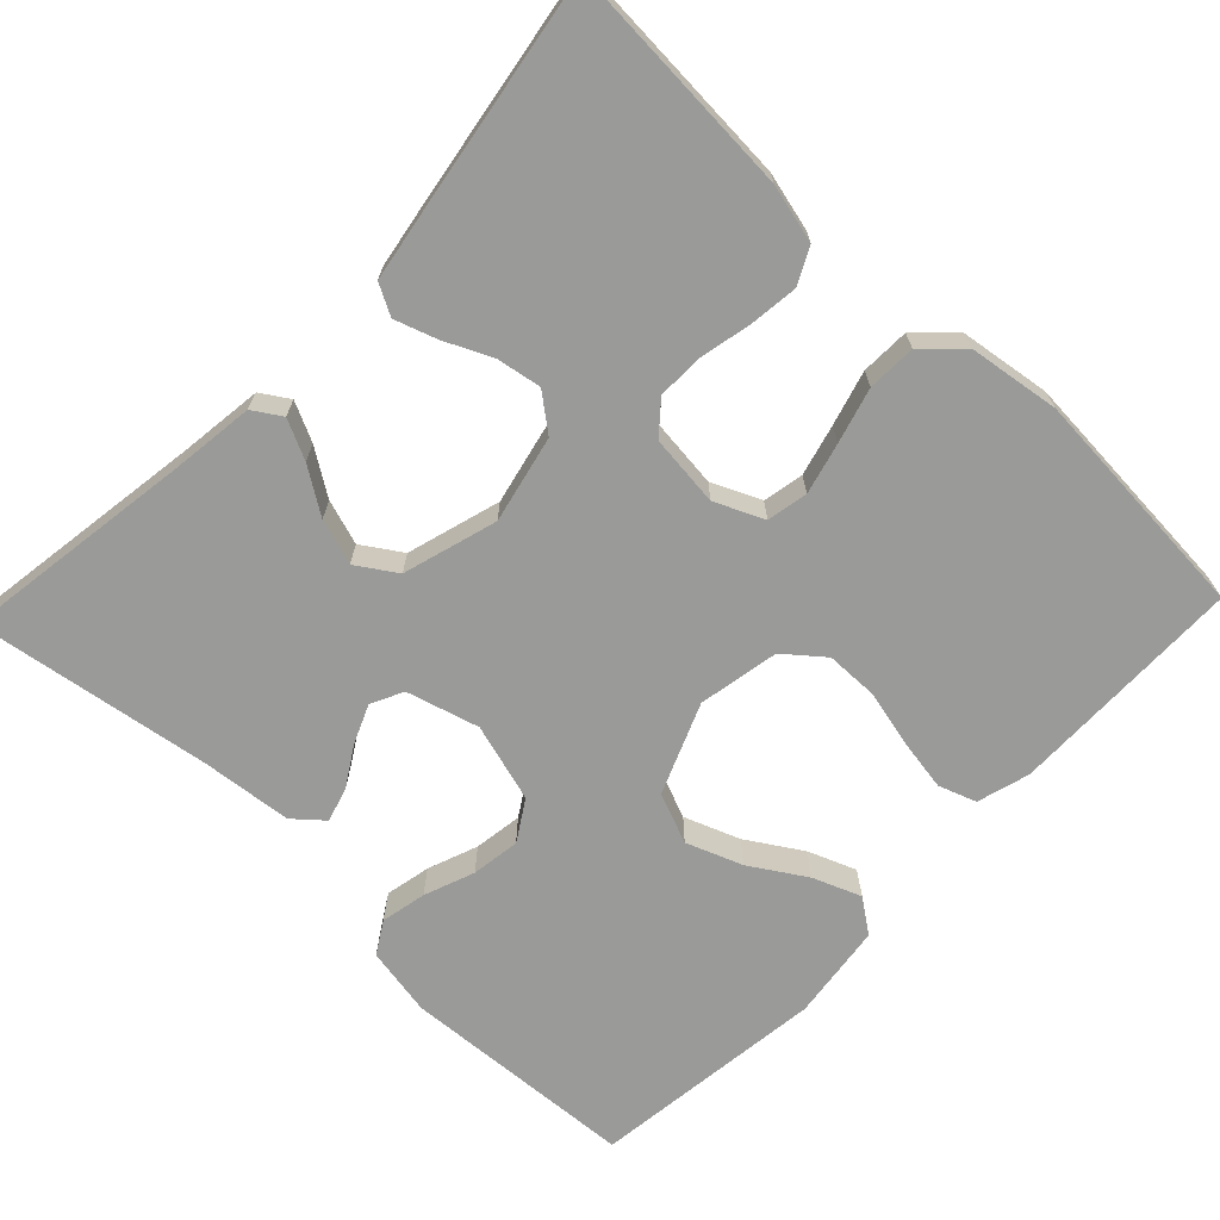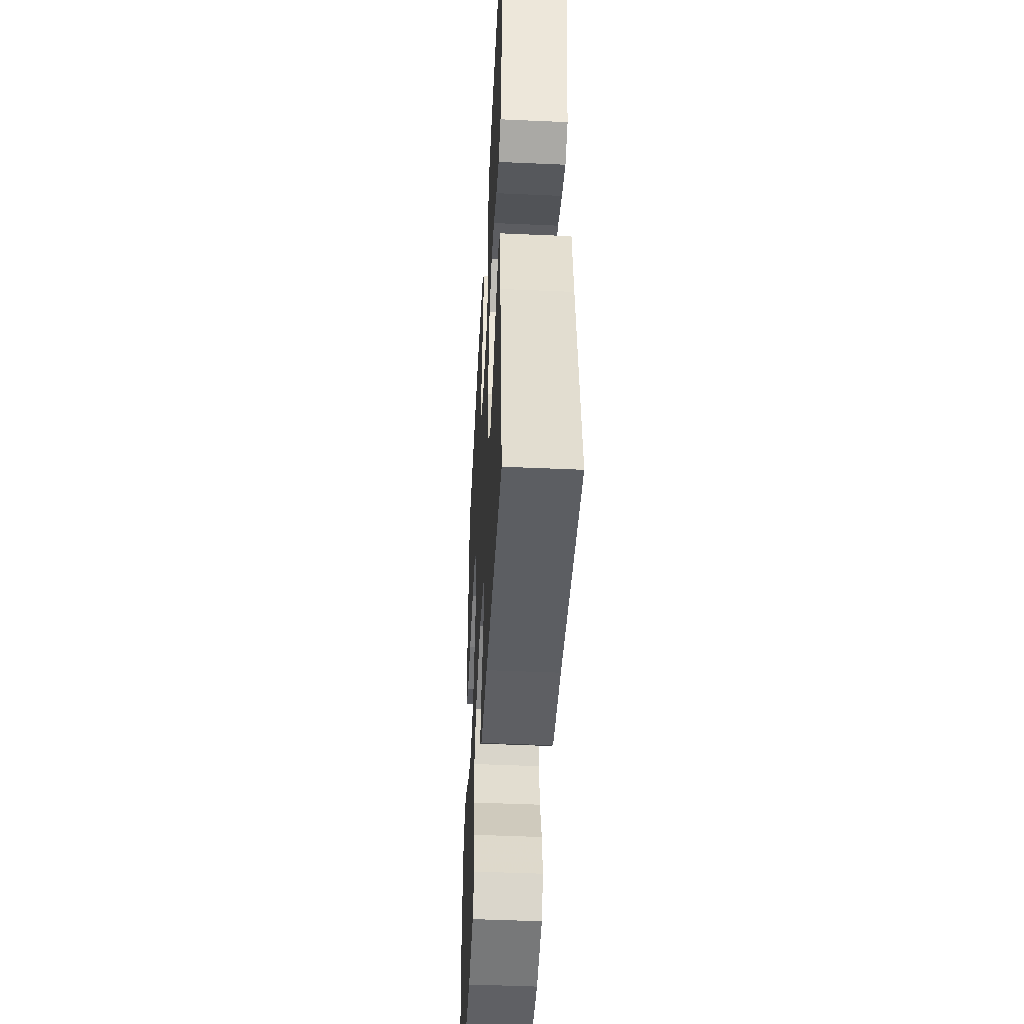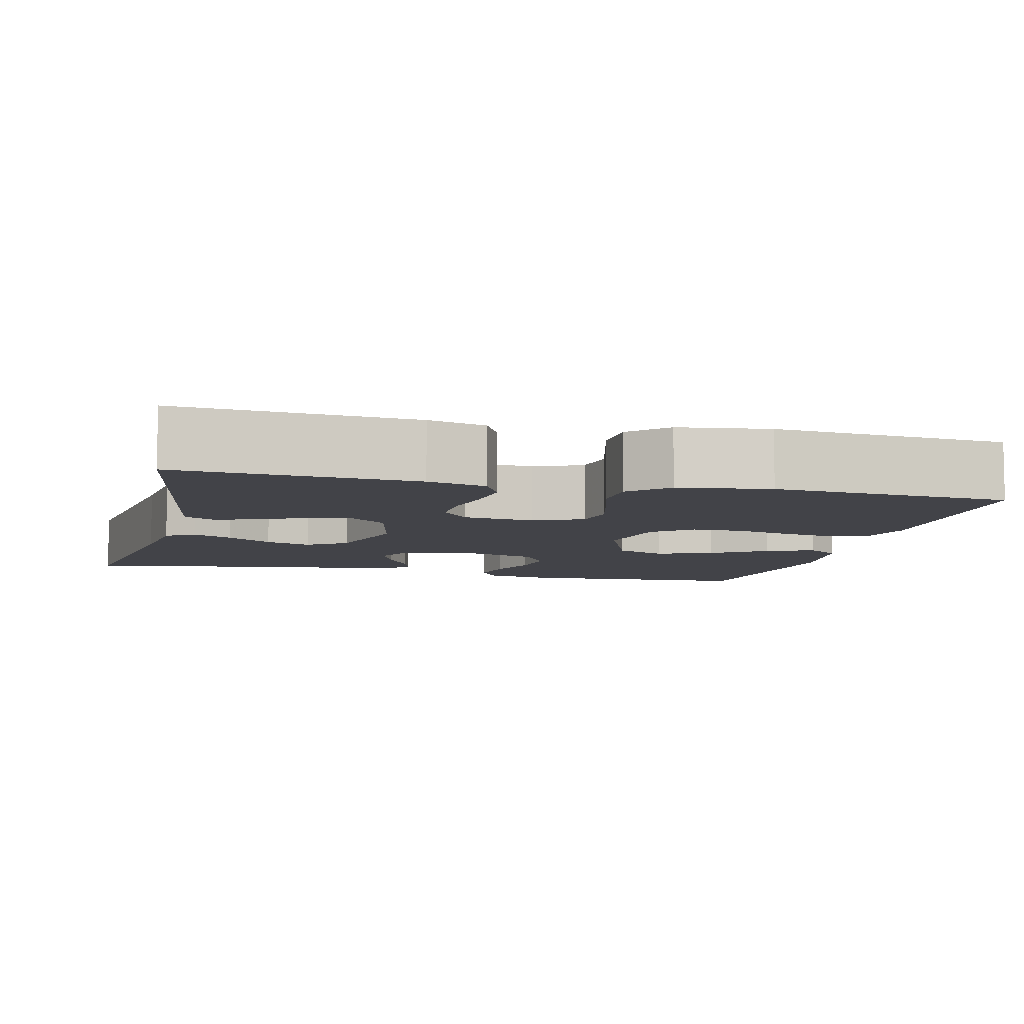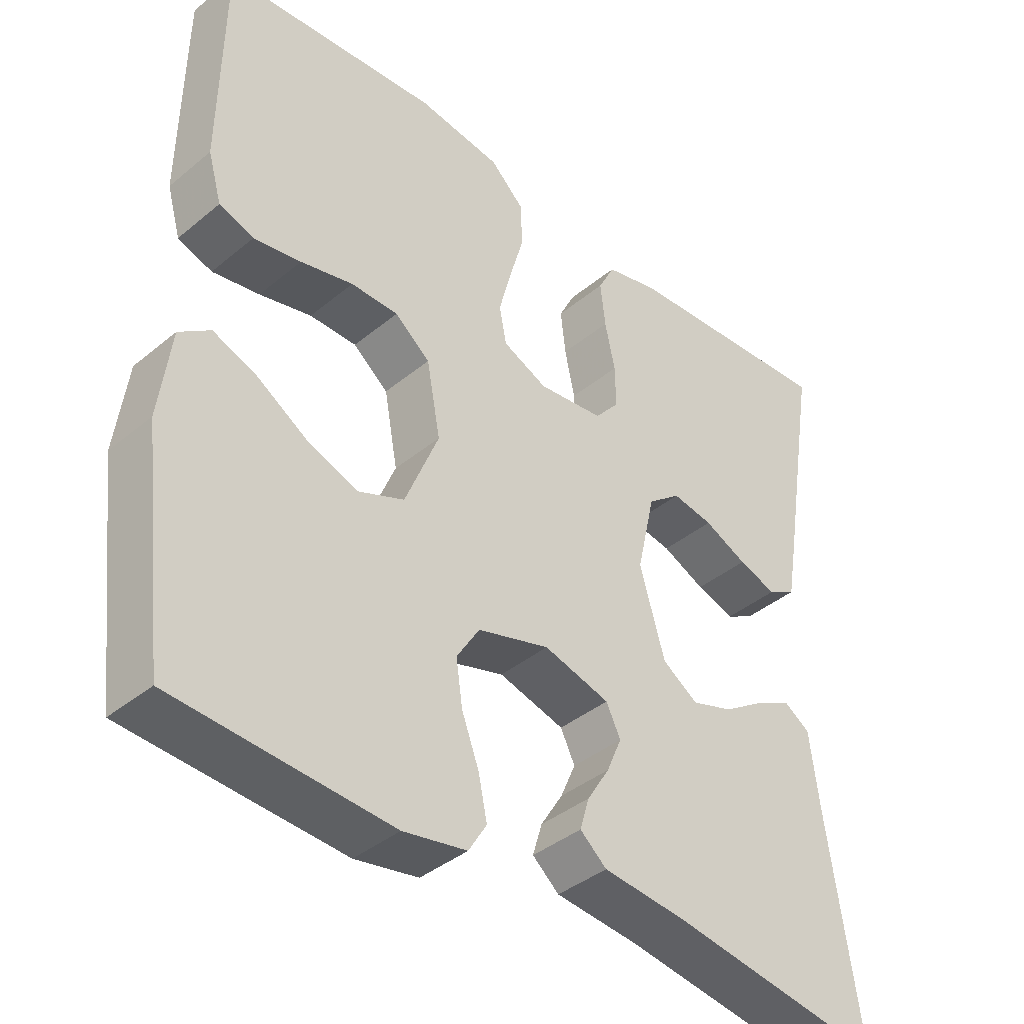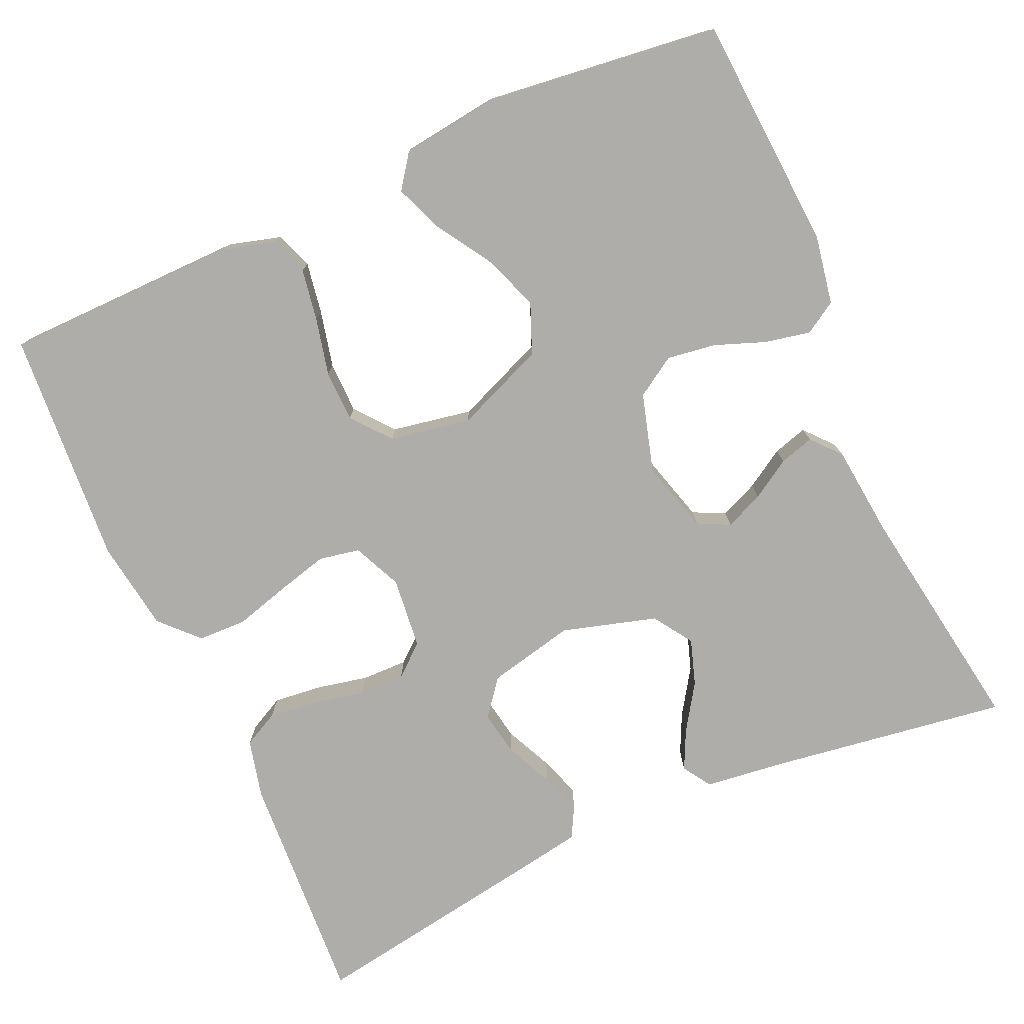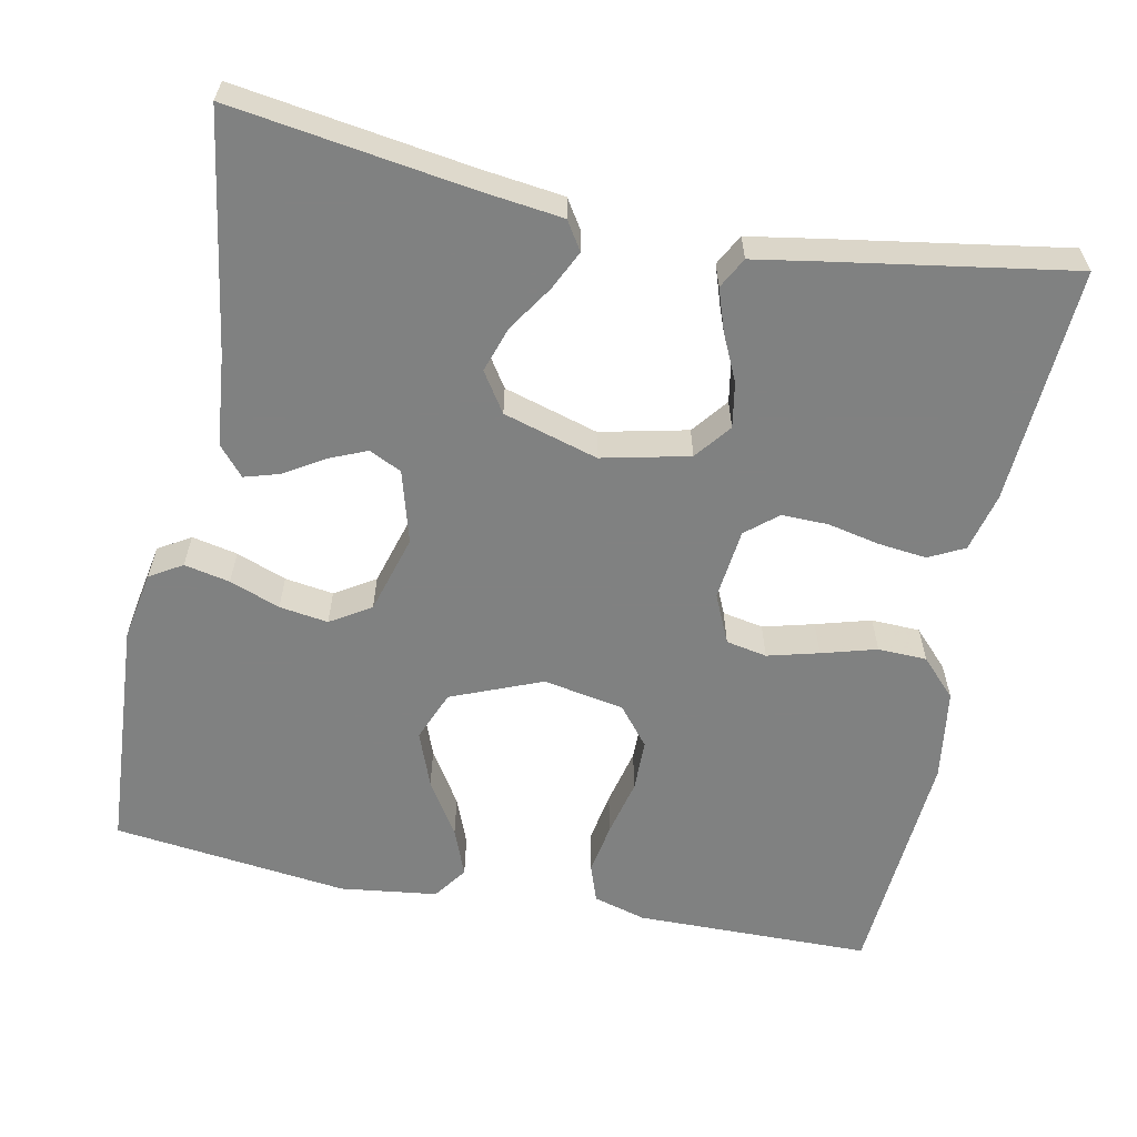
<metadata>
{"format":"obj","ext":"obj","renderer":"f3d","projection":"perspective","resolution":1024,"background":"white","views":[{"elev":-69.2,"azim":-43.7,"up":"+Y"},{"elev":-47.0,"azim":-92.9,"up":"+Z"},{"elev":-7.6,"azim":-13.9,"up":"+Y"},{"elev":-39.6,"azim":135.7,"up":"+Z"},{"elev":-77.3,"azim":114.1,"up":"+Y"},{"elev":-60.3,"azim":-101.5,"up":"+Y"}]}
</metadata>
<code>
v -0.5 0.07 -0.5
v -0.456 0.07 -0.2
v -0.443 0.07 -0.095
v -0.407 0.07 -0.072
v -0.357 0.07 -0.096
v -0.299 0.07 -0.134
v -0.241 0.07 -0.153
v -0.191 0.07 -0.12
v -0.156 0.07 0
v -0.181 0.07 0.111
v -0.227 0.07 0.147
v -0.284 0.07 0.137
v -0.344 0.07 0.109
v -0.397 0.07 0.091
v -0.436 0.07 0.112
v -0.451 0.07 0.2
v -0.5 0.07 0.5
v -0.2 0.07 0.482
v -0.126 0.07 0.464
v -0.103 0.07 0.419
v -0.11 0.07 0.357
v -0.124 0.07 0.291
v -0.125 0.07 0.232
v -0.091 0.07 0.192
v 0 0.07 0.182
v 0.062 0.07 0.21
v 0.072 0.07 0.262
v 0.055 0.07 0.327
v 0.035 0.07 0.397
v 0.037 0.07 0.459
v 0.084 0.07 0.504
v 0.2 0.07 0.521
v 0.5 0.07 0.5
v 0.504 0.07 0.2
v 0.485 0.07 0.133
v 0.437 0.07 0.116
v 0.371 0.07 0.127
v 0.298 0.07 0.144
v 0.232 0.07 0.143
v 0.183 0.07 0.103
v 0.164 0.07 0
v 0.211 0.07 -0.115
v 0.275 0.07 -0.141
v 0.346 0.07 -0.114
v 0.416 0.07 -0.07
v 0.477 0.07 -0.046
v 0.52 0.07 -0.077
v 0.536 0.07 -0.2
v 0.5 0.07 -0.5
v 0.2 0.07 -0.52
v 0.112 0.07 -0.504
v 0.087 0.07 -0.463
v 0.099 0.07 -0.405
v 0.123 0.07 -0.341
v 0.132 0.07 -0.279
v 0.1 0.07 -0.228
v 0 0.07 -0.199
v -0.092 0.07 -0.225
v -0.112 0.07 -0.266
v -0.091 0.07 -0.315
v -0.06 0.07 -0.365
v -0.047 0.07 -0.409
v -0.084 0.07 -0.441
v -0.2 0.07 -0.453
v -0.5 0 -0.5
v -0.456 0 -0.2
v -0.443 0 -0.095
v -0.407 0 -0.072
v -0.357 0 -0.096
v -0.299 0 -0.134
v -0.241 0 -0.153
v -0.191 0 -0.12
v -0.156 0 0
v -0.181 0 0.111
v -0.227 0 0.147
v -0.284 0 0.137
v -0.344 0 0.109
v -0.397 0 0.091
v -0.436 0 0.112
v -0.451 0 0.2
v -0.5 0 0.5
v -0.2 0 0.482
v -0.126 0 0.464
v -0.103 0 0.419
v -0.11 0 0.357
v -0.124 0 0.291
v -0.125 0 0.232
v -0.091 0 0.192
v 0 0 0.182
v 0.062 0 0.21
v 0.072 0 0.262
v 0.055 0 0.327
v 0.035 0 0.397
v 0.037 0 0.459
v 0.084 0 0.504
v 0.2 0 0.521
v 0.5 0 0.5
v 0.504 0 0.2
v 0.485 0 0.133
v 0.437 0 0.116
v 0.371 0 0.127
v 0.298 0 0.144
v 0.232 0 0.143
v 0.183 0 0.103
v 0.164 0 0
v 0.211 0 -0.115
v 0.275 0 -0.141
v 0.346 0 -0.114
v 0.416 0 -0.07
v 0.477 0 -0.046
v 0.52 0 -0.077
v 0.536 0 -0.2
v 0.5 0 -0.5
v 0.2 0 -0.52
v 0.112 0 -0.504
v 0.087 0 -0.463
v 0.099 0 -0.405
v 0.123 0 -0.341
v 0.132 0 -0.279
v 0.1 0 -0.228
v 0 0 -0.199
v -0.092 0 -0.225
v -0.112 0 -0.266
v -0.091 0 -0.315
v -0.06 0 -0.365
v -0.047 0 -0.409
v -0.084 0 -0.441
v -0.2 0 -0.453
f 62 63 64
f 61 62 64
f 60 61 64
f 64 1 2
f 60 64 2
f 59 60 2
f 58 59 2 3
f 52 53 54
f 51 52 54
f 50 51 54
f 49 50 54
f 48 49 54
f 47 48 54
f 46 47 54
f 45 46 54
f 44 45 54
f 43 44 54 55
f 42 43 55 56
f 36 37 38
f 35 36 38
f 34 35 38
f 33 34 38
f 32 33 38
f 31 32 38
f 30 31 38
f 29 30 38
f 28 29 38
f 27 28 38 39
f 26 27 39 40
f 20 21 22
f 19 20 22
f 18 19 22
f 17 18 22
f 16 17 22
f 15 16 22
f 14 15 22
f 13 14 22
f 12 13 22
f 11 12 22 23
f 10 11 23 24
f 3 4 5 6
f 3 6 7
f 58 3 7
f 57 58 7 8
f 57 8 9
f 56 57 9
f 42 56 9
f 41 42 9
f 40 41 9
f 26 40 9
f 25 26 9
f 9 10 24 25
f 128 127 126
f 128 126 125
f 128 125 124
f 66 65 128
f 66 128 124
f 66 124 123
f 67 66 123 122
f 118 117 116
f 118 116 115
f 118 115 114
f 118 114 113
f 118 113 112
f 118 112 111
f 118 111 110
f 118 110 109
f 118 109 108
f 119 118 108 107
f 120 119 107 106
f 102 101 100
f 102 100 99
f 102 99 98
f 102 98 97
f 102 97 96
f 102 96 95
f 102 95 94
f 102 94 93
f 102 93 92
f 103 102 92 91
f 104 103 91 90
f 86 85 84
f 86 84 83
f 86 83 82
f 86 82 81
f 86 81 80
f 86 80 79
f 86 79 78
f 86 78 77
f 86 77 76
f 87 86 76 75
f 88 87 75 74
f 70 69 68 67
f 71 70 67
f 71 67 122
f 72 71 122 121
f 73 72 121
f 73 121 120
f 73 120 106
f 73 106 105
f 73 105 104
f 73 104 90
f 73 90 89
f 89 88 74 73
f 1 65 66 2
f 2 66 67 3
f 3 67 68 4
f 4 68 69 5
f 5 69 70 6
f 6 70 71 7
f 7 71 72 8
f 8 72 73 9
f 9 73 74 10
f 10 74 75 11
f 11 75 76 12
f 12 76 77 13
f 13 77 78 14
f 14 78 79 15
f 15 79 80 16
f 16 80 81 17
f 17 81 82 18
f 18 82 83 19
f 19 83 84 20
f 20 84 85 21
f 21 85 86 22
f 22 86 87 23
f 23 87 88 24
f 24 88 89 25
f 25 89 90 26
f 26 90 91 27
f 27 91 92 28
f 28 92 93 29
f 29 93 94 30
f 30 94 95 31
f 31 95 96 32
f 32 96 97 33
f 33 97 98 34
f 34 98 99 35
f 35 99 100 36
f 36 100 101 37
f 37 101 102 38
f 38 102 103 39
f 39 103 104 40
f 40 104 105 41
f 41 105 106 42
f 42 106 107 43
f 43 107 108 44
f 44 108 109 45
f 45 109 110 46
f 46 110 111 47
f 47 111 112 48
f 48 112 113 49
f 49 113 114 50
f 50 114 115 51
f 51 115 116 52
f 52 116 117 53
f 53 117 118 54
f 54 118 119 55
f 55 119 120 56
f 56 120 121 57
f 57 121 122 58
f 58 122 123 59
f 59 123 124 60
f 60 124 125 61
f 61 125 126 62
f 62 126 127 63
f 63 127 128 64
f 64 128 65 1

</code>
